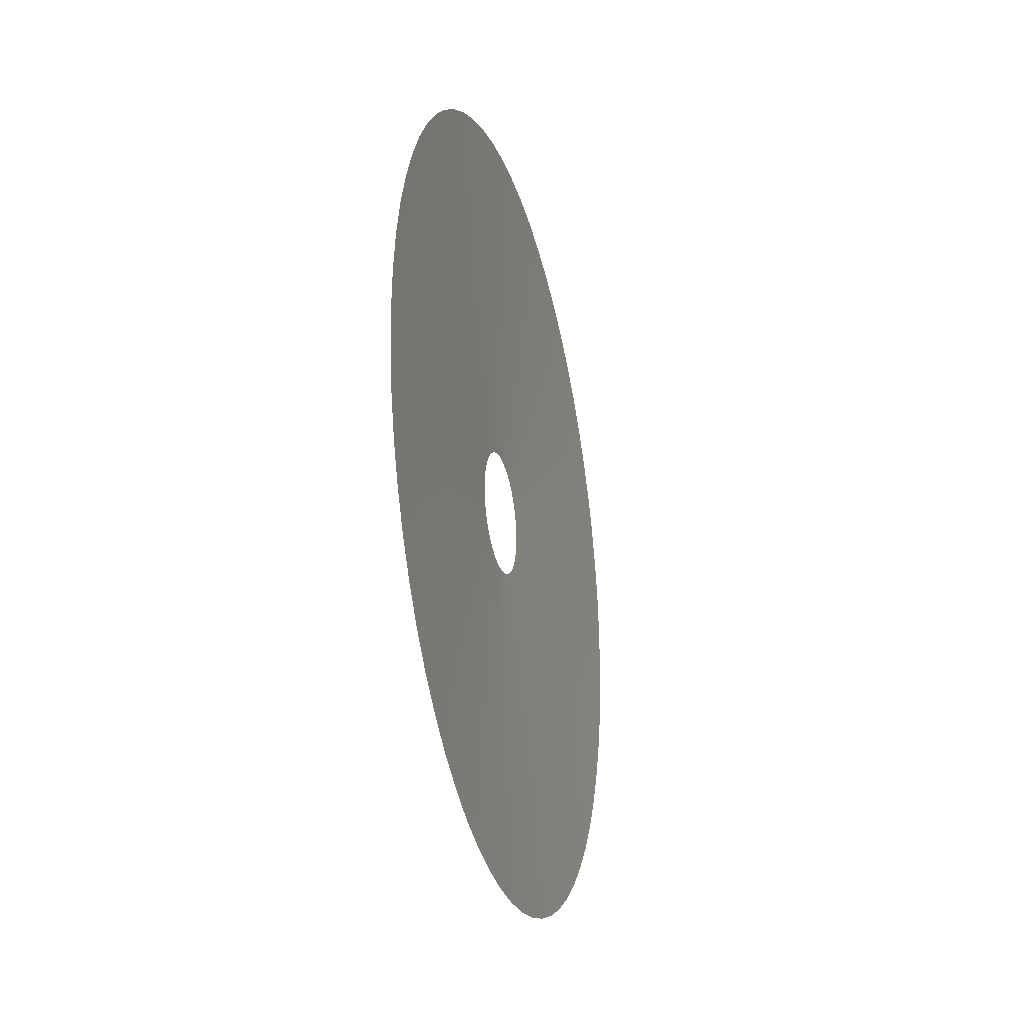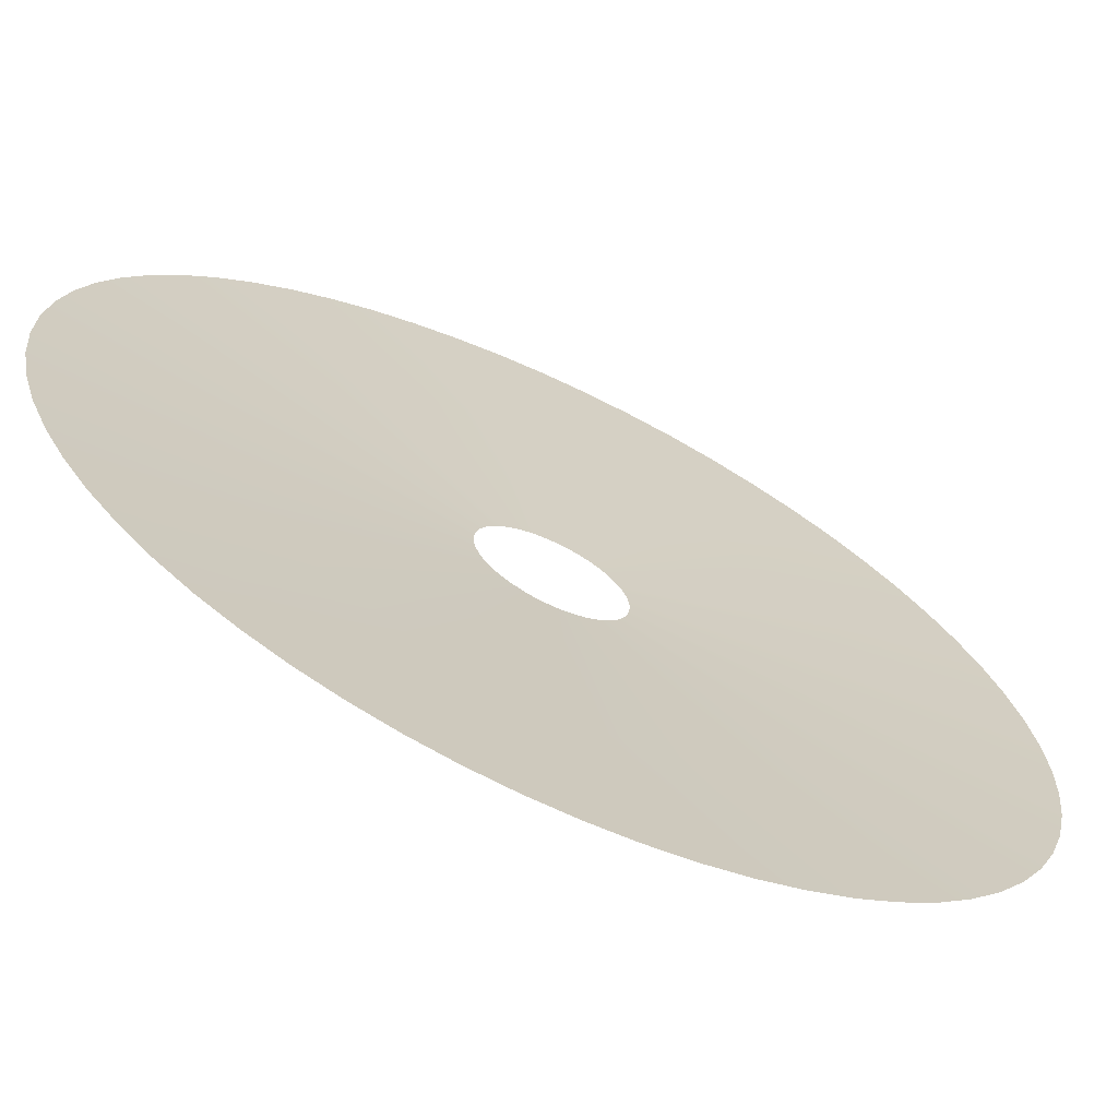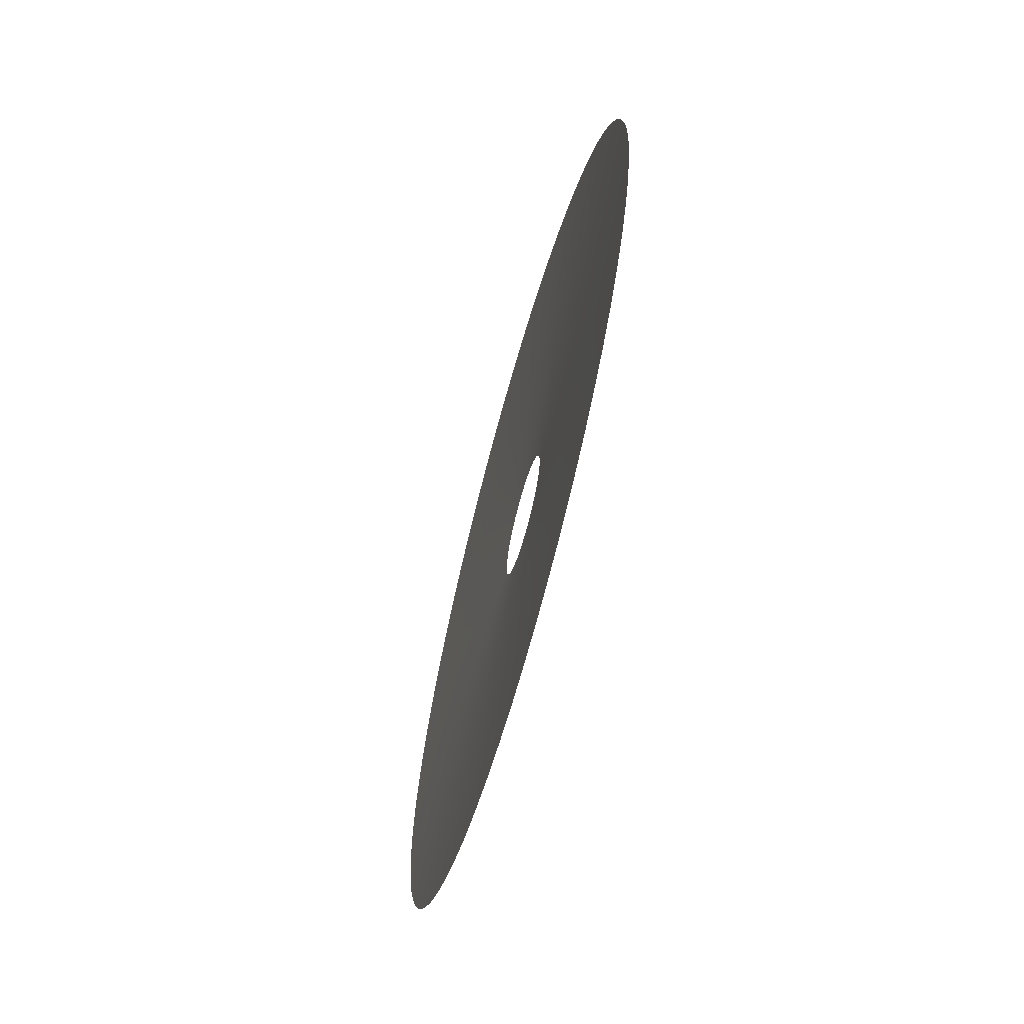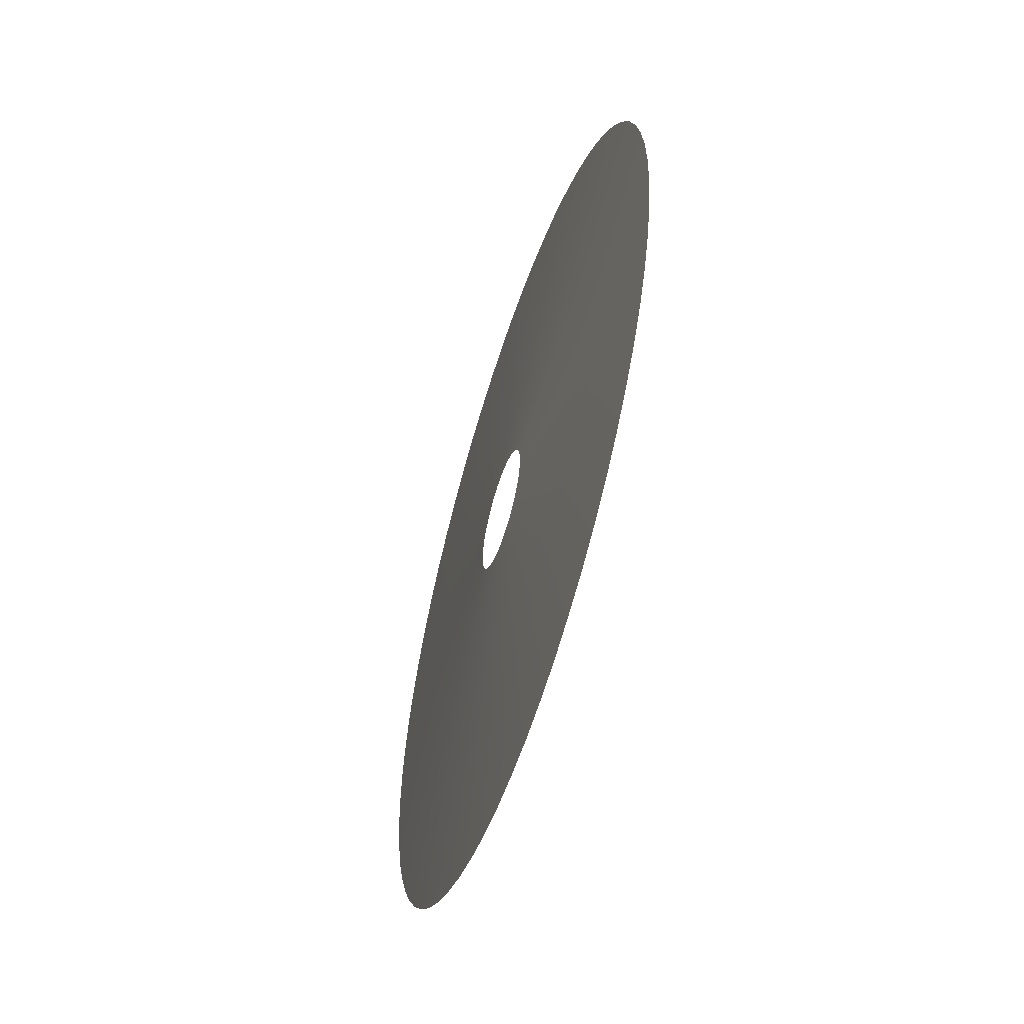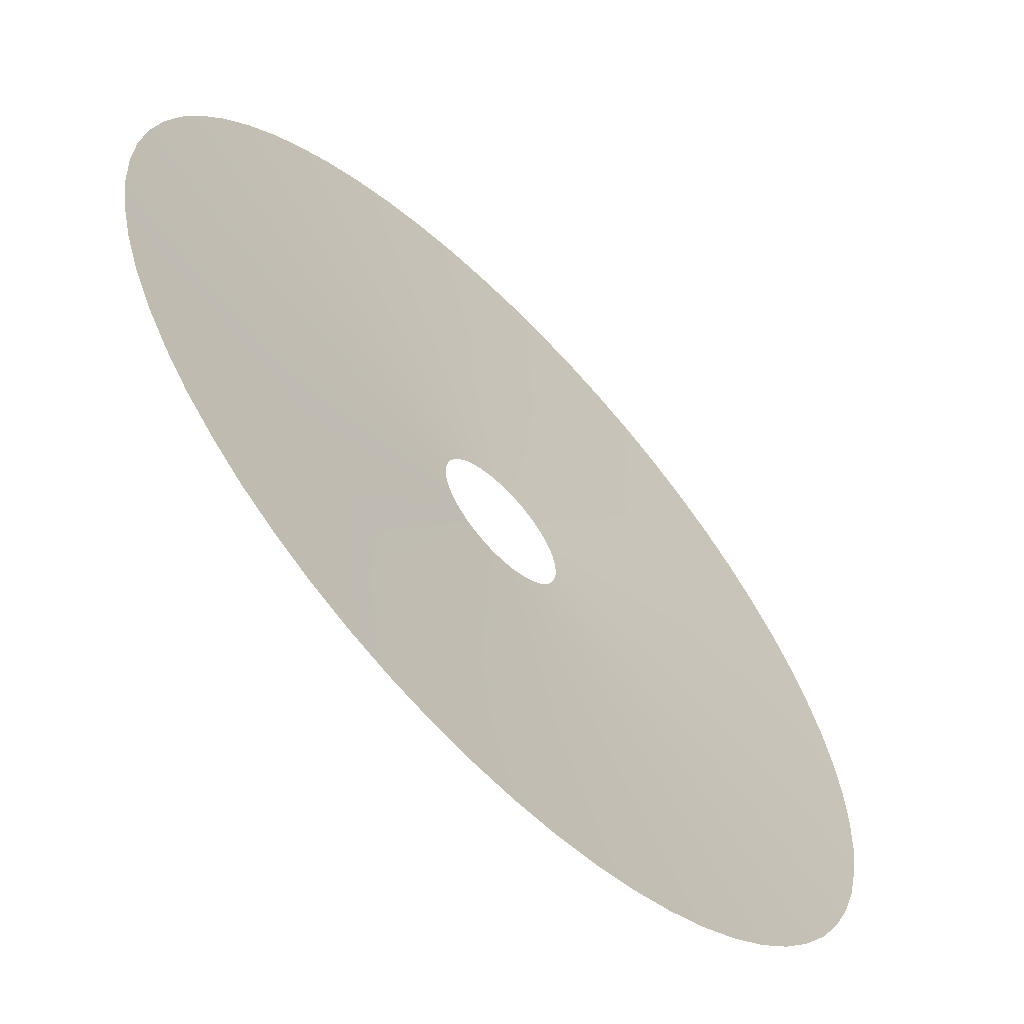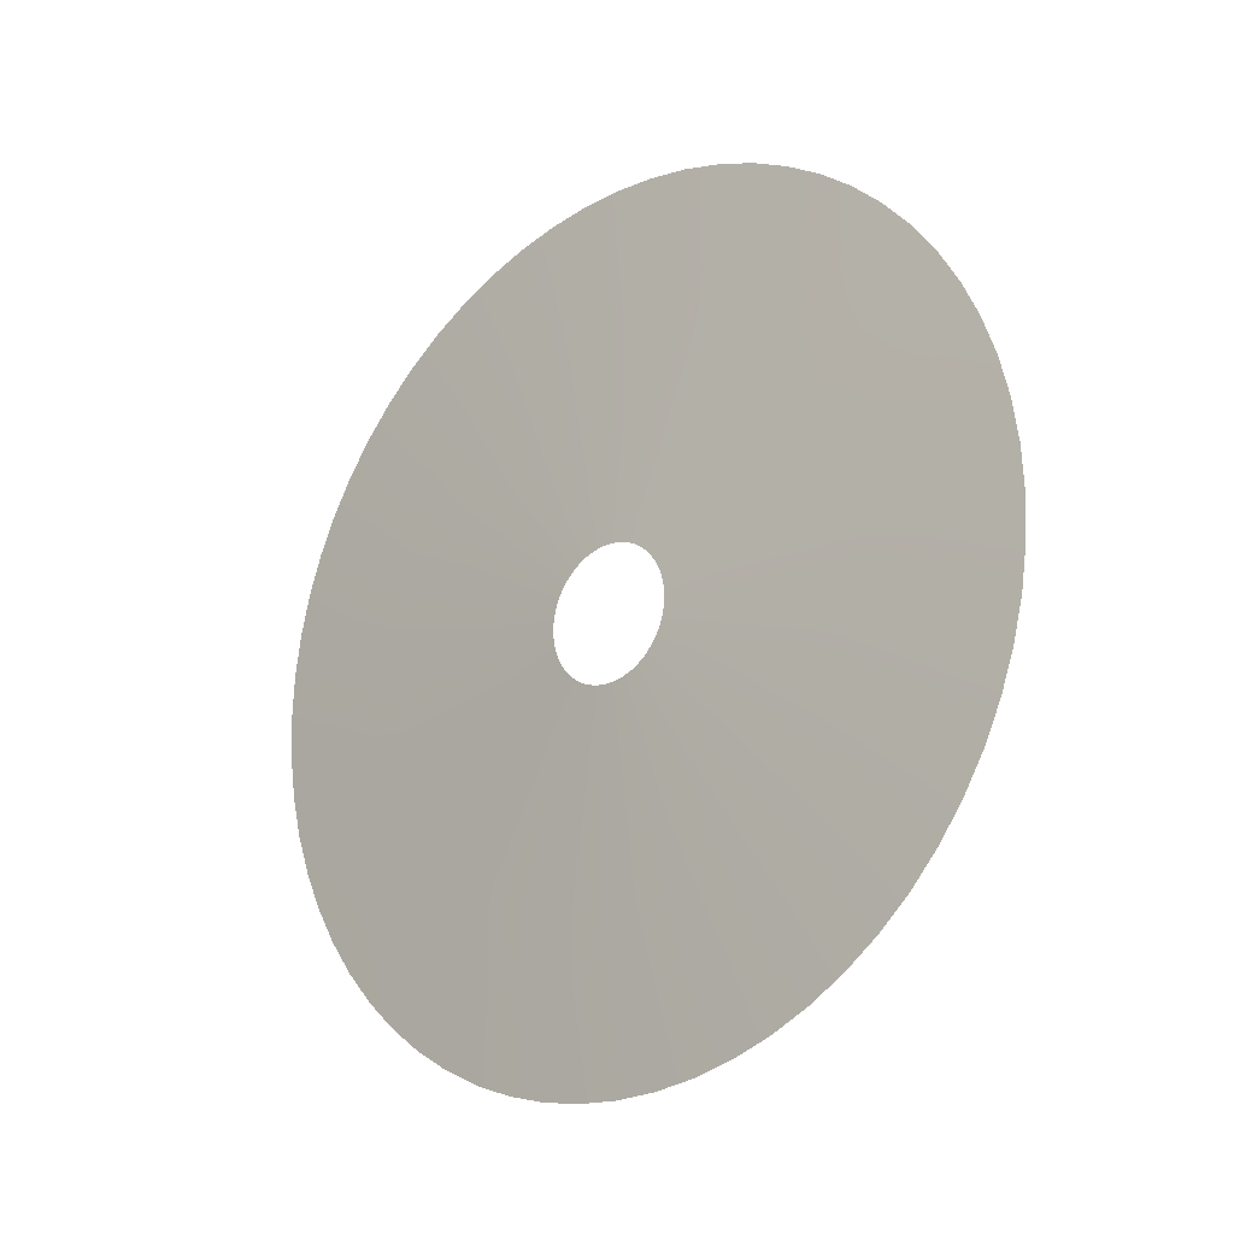
<metadata>
{"format":"obj","ext":"obj","renderer":"f3d","projection":"perspective","resolution":1024,"background":"white","views":[{"elev":-26.3,"azim":-27.9,"up":"+Y"},{"elev":63.1,"azim":-54.2,"up":"+Z"},{"elev":-66.5,"azim":121.9,"up":"+Y"},{"elev":-56.3,"azim":-60.4,"up":"+Y"},{"elev":15.4,"azim":11.4,"up":"+Z"},{"elev":-20.5,"azim":-91.1,"up":"+Y"}]}
</metadata>
<code>
v -2.201 1.334 1.494
v -2.201 1.346 1.495
v -2.203 1.346 1.498
v -2.202 1.333 1.496
v -2.2 1.318 1.493
v -2.2 1.318 1.493
v -2.2 1.318 1.492
v -2.199 1.334 1.493
v -2.199 1.346 1.493
v -2.203 1.333 1.497
v -2.205 1.345 1.5
v -2.208 1.344 1.502
v -2.205 1.332 1.499
v -2.201 1.317 1.494
v -2.201 1.318 1.493
v -2.206 1.331 1.5
v -2.21 1.342 1.505
v -2.212 1.341 1.507
v -2.207 1.33 1.501
v -2.202 1.317 1.494
v -2.201 1.317 1.494
v -2.208 1.329 1.503
v -2.213 1.339 1.509
v -2.215 1.336 1.51
v -2.209 1.328 1.504
v -2.202 1.316 1.495
v -2.202 1.317 1.495
v -2.21 1.326 1.505
v -2.216 1.334 1.512
v -2.218 1.331 1.513
v -2.211 1.324 1.506
v -2.203 1.316 1.496
v -2.202 1.316 1.495
v -2.212 1.323 1.506
v -2.219 1.329 1.515
v -2.22 1.326 1.516
v -2.212 1.321 1.507
v -2.203 1.315 1.496
v -2.203 1.315 1.496
v -2.213 1.319 1.508
v -2.221 1.322 1.517
v -2.221 1.319 1.517
v -2.213 1.317 1.508
v -2.203 1.314 1.496
v -2.203 1.314 1.496
v -2.213 1.315 1.508
v -2.221 1.316 1.518
v -2.222 1.313 1.518
v -2.213 1.313 1.508
v -2.203 1.313 1.496
v -2.203 1.313 1.496
v -2.213 1.311 1.508
v -2.221 1.309 1.518
v -2.221 1.306 1.517
v -2.213 1.309 1.508
v -2.203 1.312 1.496
v -2.203 1.312 1.496
v -2.213 1.307 1.508
v -2.221 1.303 1.517
v -2.22 1.3 1.516
v -2.212 1.305 1.507
v -2.203 1.311 1.496
v -2.203 1.311 1.496
v -2.212 1.303 1.506
v -2.219 1.297 1.515
v -2.218 1.294 1.513
v -2.211 1.301 1.506
v -2.203 1.31 1.496
v -2.203 1.31 1.496
v -2.21 1.299 1.505
v -2.216 1.292 1.512
v -2.215 1.289 1.51
v -2.209 1.298 1.504
v -2.202 1.309 1.495
v -2.202 1.31 1.495
v -2.208 1.296 1.503
v -2.213 1.287 1.509
v -2.212 1.285 1.507
v -2.207 1.295 1.501
v -2.202 1.308 1.494
v -2.202 1.309 1.495
v -2.206 1.294 1.5
v -2.21 1.283 1.505
v -2.208 1.282 1.502
v -2.205 1.293 1.499
v -2.201 1.308 1.494
v -2.201 1.308 1.494
v -2.203 1.293 1.497
v -2.205 1.281 1.5
v -2.203 1.28 1.498
v -2.202 1.292 1.496
v -2.2 1.308 1.493
v -2.201 1.308 1.493
v -2.201 1.292 1.494
v -2.201 1.279 1.495
v -2.199 1.279 1.493
v -2.199 1.292 1.493
v -2.2 1.308 1.492
v -2.2 1.308 1.493
v -2.198 1.292 1.491
v -2.197 1.279 1.491
v -2.195 1.28 1.488
v -2.196 1.292 1.49
v -2.199 1.308 1.492
v -2.199 1.308 1.492
v -2.195 1.293 1.488
v -2.192 1.281 1.486
v -2.19 1.282 1.484
v -2.194 1.293 1.487
v -2.198 1.308 1.491
v -2.199 1.308 1.491
v -2.193 1.294 1.485
v -2.188 1.283 1.481
v -2.186 1.285 1.479
v -2.191 1.295 1.484
v -2.198 1.308 1.49
v -2.198 1.308 1.491
v -2.19 1.296 1.483
v -2.185 1.287 1.477
v -2.183 1.289 1.476
v -2.189 1.298 1.482
v -2.197 1.309 1.49
v -2.197 1.309 1.49
v -2.188 1.299 1.481
v -2.181 1.292 1.474
v -2.18 1.294 1.473
v -2.187 1.301 1.48
v -2.197 1.31 1.489
v -2.197 1.31 1.489
v -2.187 1.303 1.479
v -2.179 1.297 1.471
v -2.178 1.3 1.47
v -2.186 1.305 1.478
v -2.196 1.311 1.489
v -2.197 1.31 1.489
v -2.186 1.307 1.478
v -2.177 1.303 1.469
v -2.177 1.306 1.469
v -2.185 1.309 1.478
v -2.196 1.312 1.489
v -2.196 1.311 1.489
v -2.185 1.311 1.477
v -2.176 1.309 1.469
v -2.176 1.313 1.468
v -2.185 1.313 1.477
v -2.196 1.313 1.489
v -2.196 1.312 1.489
v -2.185 1.315 1.477
v -2.176 1.316 1.469
v -2.177 1.319 1.469
v -2.185 1.317 1.478
v -2.196 1.314 1.489
v -2.196 1.313 1.489
v -2.186 1.319 1.478
v -2.177 1.322 1.469
v -2.178 1.326 1.47
v -2.186 1.321 1.478
v -2.196 1.315 1.489
v -2.196 1.314 1.489
v -2.187 1.323 1.479
v -2.179 1.329 1.471
v -2.18 1.331 1.473
v -2.187 1.324 1.48
v -2.197 1.316 1.489
v -2.197 1.315 1.489
v -2.188 1.326 1.481
v -2.181 1.334 1.474
v -2.183 1.336 1.476
v -2.189 1.328 1.482
v -2.197 1.316 1.49
v -2.197 1.316 1.489
v -2.19 1.329 1.483
v -2.185 1.339 1.477
v -2.186 1.341 1.479
v -2.191 1.33 1.484
v -2.198 1.317 1.49
v -2.197 1.317 1.49
v -2.193 1.331 1.485
v -2.188 1.342 1.481
v -2.19 1.344 1.484
v -2.194 1.332 1.487
v -2.198 1.317 1.491
v -2.198 1.317 1.491
v -2.195 1.333 1.488
v -2.192 1.345 1.486
v -2.195 1.346 1.488
v -2.196 1.333 1.49
v -2.199 1.318 1.492
v -2.199 1.318 1.491
v -2.198 1.334 1.491
v -2.197 1.346 1.491
v -2.199 1.318 1.492
f 1 2 3
f 1 3 4
f 1 4 5
f 1 5 6
f 1 6 7
f 1 7 8
f 1 8 9
f 1 9 2
f 10 11 12
f 10 12 13
f 10 13 14
f 10 14 15
f 10 15 5
f 10 5 4
f 10 4 3
f 10 3 11
f 16 17 18
f 16 18 19
f 16 19 20
f 16 20 21
f 16 21 14
f 16 14 13
f 16 13 12
f 16 12 17
f 22 23 24
f 22 24 25
f 22 25 26
f 22 26 27
f 22 27 20
f 22 20 19
f 22 19 18
f 22 18 23
f 28 29 30
f 28 30 31
f 28 31 32
f 28 32 33
f 28 33 26
f 28 26 25
f 28 25 24
f 28 24 29
f 34 35 36
f 34 36 37
f 34 37 38
f 34 38 39
f 34 39 32
f 34 32 31
f 34 31 30
f 34 30 35
f 40 41 42
f 40 42 43
f 40 43 44
f 40 44 45
f 40 45 38
f 40 38 37
f 40 37 36
f 40 36 41
f 46 47 48
f 46 48 49
f 46 49 50
f 46 50 51
f 46 51 44
f 46 44 43
f 46 43 42
f 46 42 47
f 52 53 54
f 52 54 55
f 52 55 56
f 52 56 57
f 52 57 50
f 52 50 49
f 52 49 48
f 52 48 53
f 58 59 60
f 58 60 61
f 58 61 62
f 58 62 63
f 58 63 56
f 58 56 55
f 58 55 54
f 58 54 59
f 64 65 66
f 64 66 67
f 64 67 68
f 64 68 69
f 64 69 62
f 64 62 61
f 64 61 60
f 64 60 65
f 70 71 72
f 70 72 73
f 70 73 74
f 70 74 75
f 70 75 68
f 70 68 67
f 70 67 66
f 70 66 71
f 76 77 78
f 76 78 79
f 76 79 80
f 76 80 81
f 76 81 74
f 76 74 73
f 76 73 72
f 76 72 77
f 82 83 84
f 82 84 85
f 82 85 86
f 82 86 87
f 82 87 80
f 82 80 79
f 82 79 78
f 82 78 83
f 88 89 90
f 88 90 91
f 88 91 92
f 88 92 93
f 88 93 86
f 88 86 85
f 88 85 84
f 88 84 89
f 94 95 96
f 94 96 97
f 94 97 98
f 94 98 99
f 94 99 92
f 94 92 91
f 94 91 90
f 94 90 95
f 100 101 102
f 100 102 103
f 100 103 104
f 100 104 105
f 100 105 98
f 100 98 97
f 100 97 96
f 100 96 101
f 106 107 108
f 106 108 109
f 106 109 110
f 106 110 111
f 106 111 104
f 106 104 103
f 106 103 102
f 106 102 107
f 112 113 114
f 112 114 115
f 112 115 116
f 112 116 117
f 112 117 110
f 112 110 109
f 112 109 108
f 112 108 113
f 118 119 120
f 118 120 121
f 118 121 122
f 118 122 123
f 118 123 116
f 118 116 115
f 118 115 114
f 118 114 119
f 124 125 126
f 124 126 127
f 124 127 128
f 124 128 129
f 124 129 122
f 124 122 121
f 124 121 120
f 124 120 125
f 130 131 132
f 130 132 133
f 130 133 134
f 130 134 135
f 130 135 128
f 130 128 127
f 130 127 126
f 130 126 131
f 136 137 138
f 136 138 139
f 136 139 140
f 136 140 141
f 136 141 134
f 136 134 133
f 136 133 132
f 136 132 137
f 142 143 144
f 142 144 145
f 142 145 146
f 142 146 147
f 142 147 140
f 142 140 139
f 142 139 138
f 142 138 143
f 148 149 150
f 148 150 151
f 148 151 152
f 148 152 153
f 148 153 146
f 148 146 145
f 148 145 144
f 148 144 149
f 154 155 156
f 154 156 157
f 154 157 158
f 154 158 159
f 154 159 152
f 154 152 151
f 154 151 150
f 154 150 155
f 160 161 162
f 160 162 163
f 160 163 164
f 160 164 165
f 160 165 158
f 160 158 157
f 160 157 156
f 160 156 161
f 166 167 168
f 166 168 169
f 166 169 170
f 166 170 171
f 166 171 164
f 166 164 163
f 166 163 162
f 166 162 167
f 172 173 174
f 172 174 175
f 172 175 176
f 172 176 177
f 172 177 170
f 172 170 169
f 172 169 168
f 172 168 173
f 178 179 180
f 178 180 181
f 178 181 182
f 178 182 183
f 178 183 176
f 178 176 175
f 178 175 174
f 178 174 179
f 184 185 186
f 184 186 187
f 184 187 188
f 184 188 189
f 184 189 182
f 184 182 181
f 184 181 180
f 184 180 185
f 190 191 9
f 190 9 8
f 190 8 7
f 190 7 192
f 190 192 188
f 190 188 187
f 190 187 186
f 190 186 191

</code>
